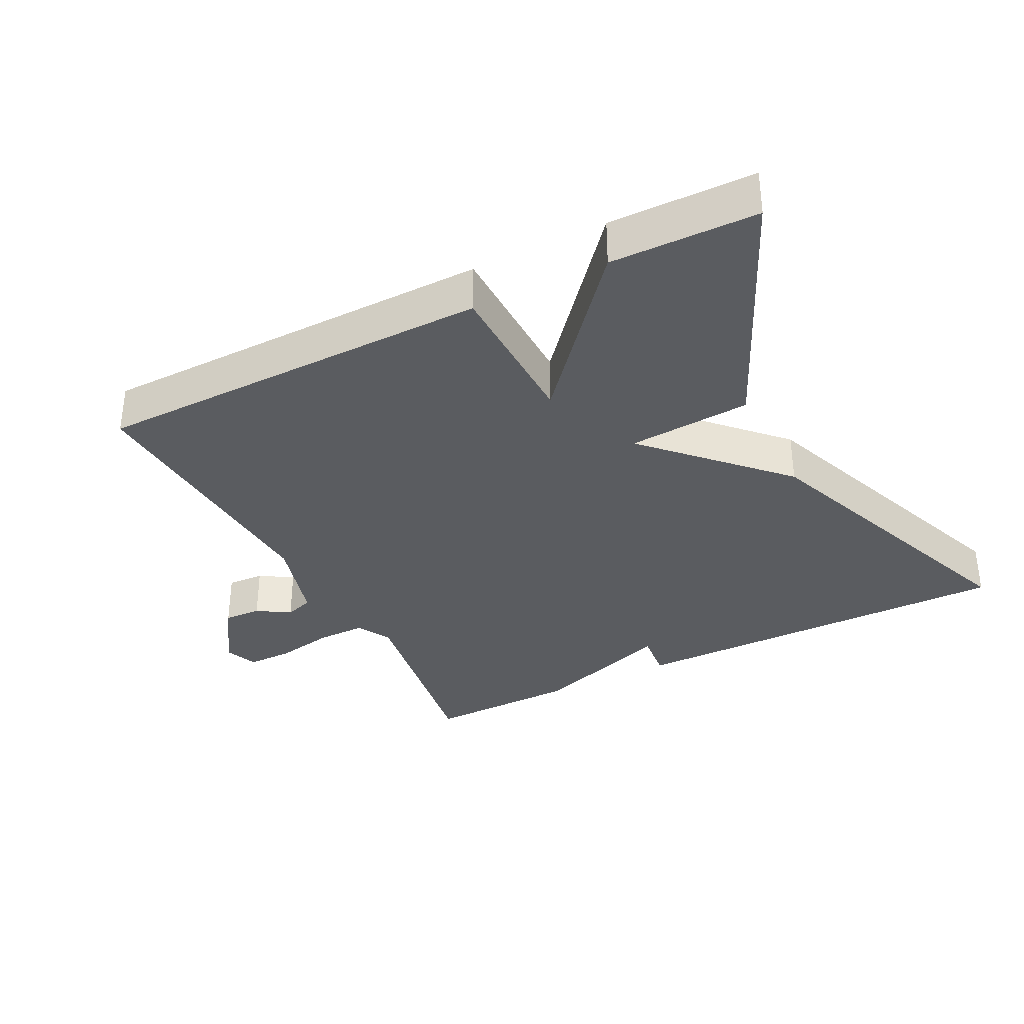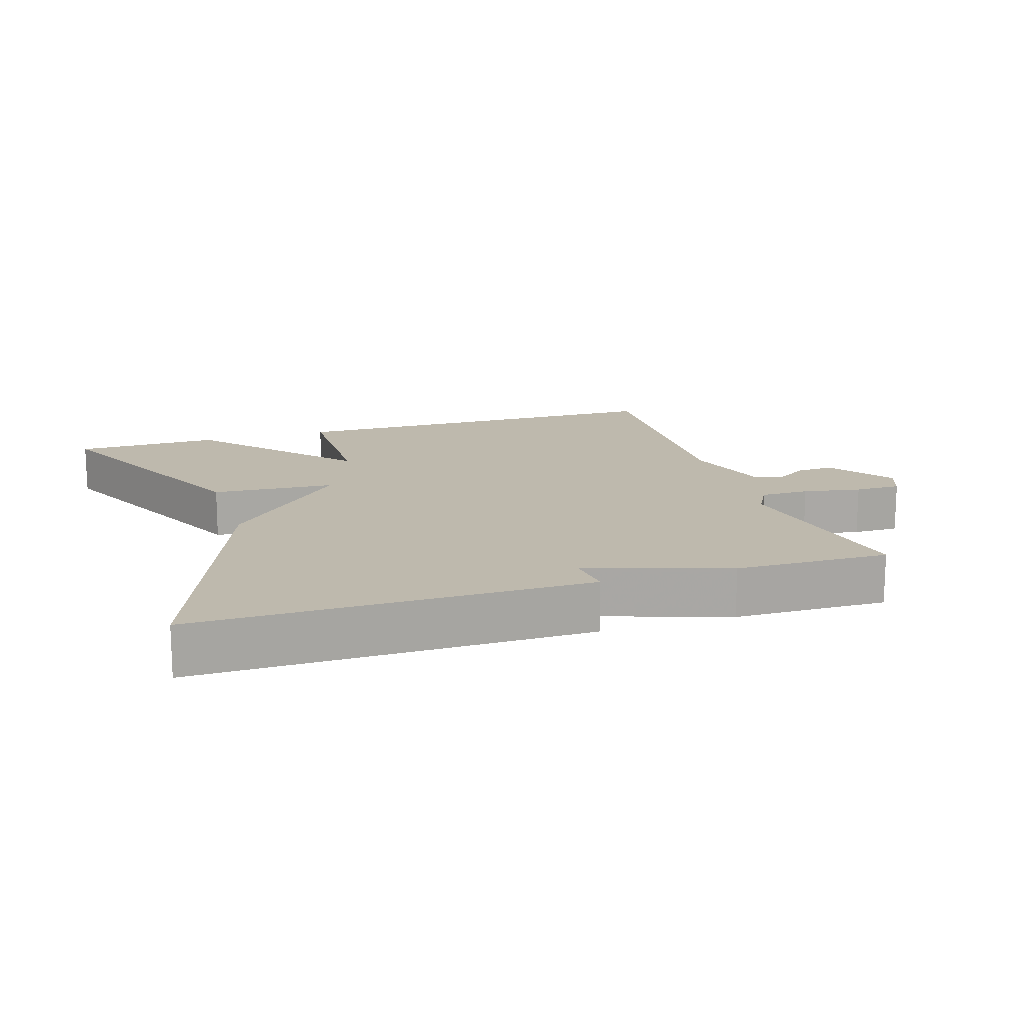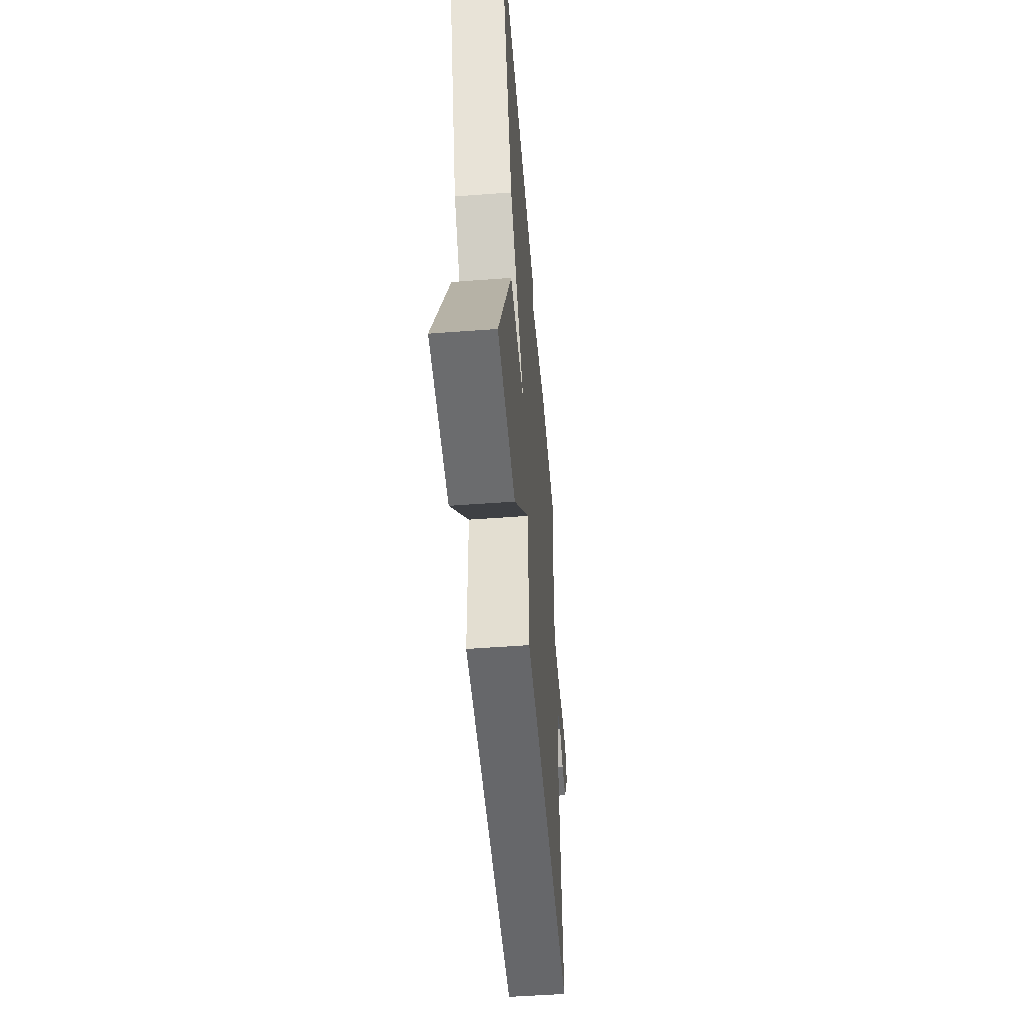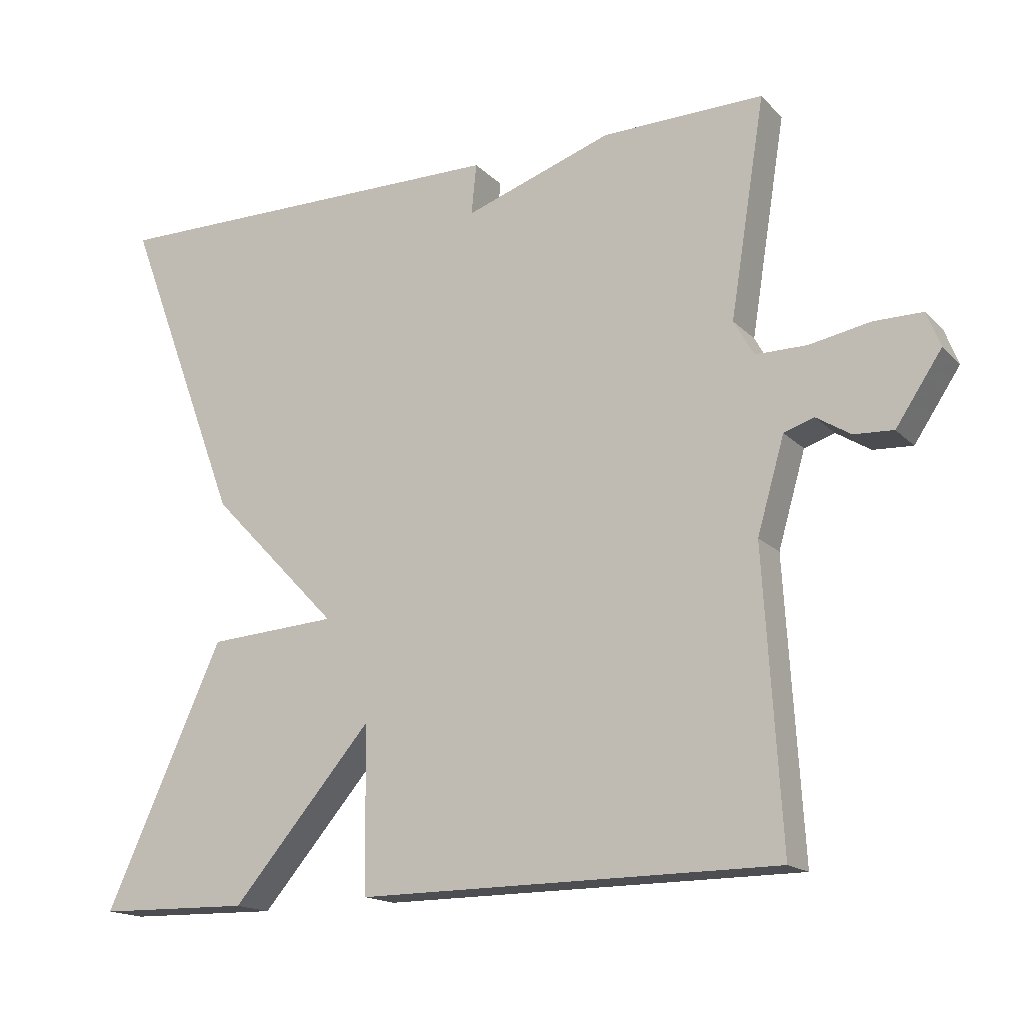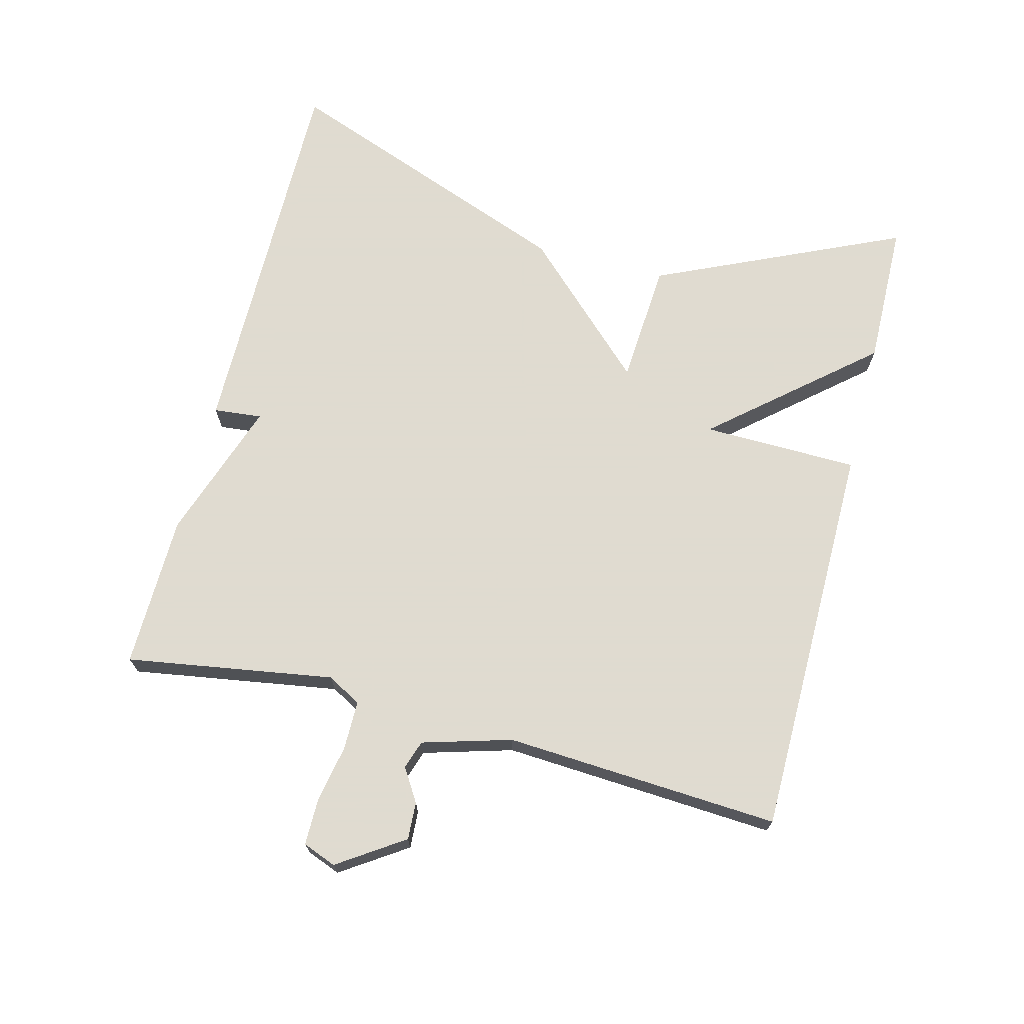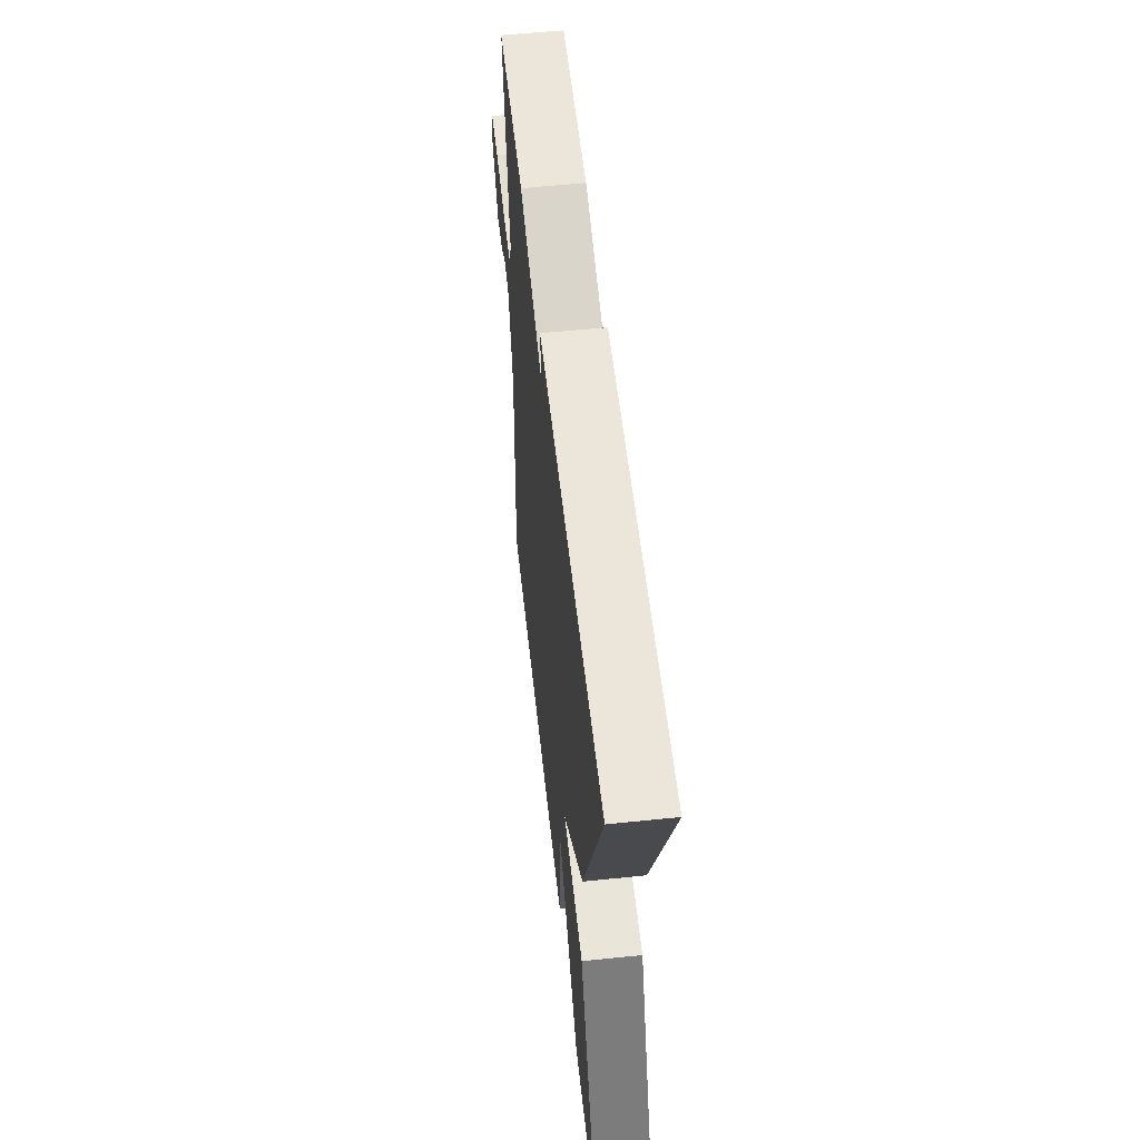
<metadata>
{"format":"obj","ext":"obj","renderer":"f3d","projection":"perspective","resolution":1024,"background":"white","views":[{"elev":-34.4,"azim":-152.9,"up":"+Y"},{"elev":15.2,"azim":-18.0,"up":"+Y"},{"elev":-52.5,"azim":-85.4,"up":"+Z"},{"elev":-16.4,"azim":28.4,"up":"+Z"},{"elev":70.2,"azim":104.4,"up":"+Y"},{"elev":56.2,"azim":-96.2,"up":"+Z"}]}
</metadata>
<code>
v -0.5 0.07 0.5
v 0.074 0.07 0.496
v 0.067 0.07 0.425
v 0.274 0.07 0.496
v 0.5 0.07 0.5
v 0.451 0.07 0.195
v 0.479 0.07 0.145
v 0.551 0.07 0.145
v 0.636 0.07 0.161
v 0.704 0.07 0.161
v 0.723 0.07 0.112
v 0.659 0.07 0.016
v 0.604 0.07 0.019
v 0.556 0.07 0.049
v 0.514 0.07 0.035
v 0.476 0.07 -0.096
v 0.5 0.07 -0.5
v -0.086 0.07 -0.504
v -0.09 0.07 -0.275
v -0.286 0.07 -0.504
v -0.5 0.07 -0.5
v -0.335 0.07 -0.137
v -0.154 0.07 -0.125
v -0.335 0.07 0.063
v -0.5 0 0.5
v 0.074 0 0.496
v 0.067 0 0.425
v 0.274 0 0.496
v 0.5 0 0.5
v 0.451 0 0.195
v 0.479 0 0.145
v 0.551 0 0.145
v 0.636 0 0.161
v 0.704 0 0.161
v 0.723 0 0.112
v 0.659 0 0.016
v 0.604 0 0.019
v 0.556 0 0.049
v 0.514 0 0.035
v 0.476 0 -0.096
v 0.5 0 -0.5
v -0.086 0 -0.504
v -0.09 0 -0.275
v -0.286 0 -0.504
v -0.5 0 -0.5
v -0.335 0 -0.137
v -0.154 0 -0.125
v -0.335 0 0.063
f 1 2 3
f 24 1 3
f 23 24 3
f 21 22 23
f 20 21 23
f 19 20 23
f 4 5 6
f 3 4 6
f 23 3 6
f 19 23 6
f 18 19 6
f 17 18 6
f 16 17 6
f 15 16 6 7
f 14 15 7 8
f 12 13 14
f 11 12 14
f 10 11 14
f 9 10 14
f 8 9 14
f 27 26 25
f 27 25 48
f 27 48 47
f 47 46 45
f 47 45 44
f 47 44 43
f 30 29 28
f 30 28 27
f 30 27 47
f 30 47 43
f 30 43 42
f 30 42 41
f 30 41 40
f 31 30 40 39
f 32 31 39 38
f 38 37 36
f 38 36 35
f 38 35 34
f 38 34 33
f 38 33 32
f 1 25 26 2
f 2 26 27 3
f 3 27 28 4
f 4 28 29 5
f 5 29 30 6
f 6 30 31 7
f 7 31 32 8
f 8 32 33 9
f 9 33 34 10
f 10 34 35 11
f 11 35 36 12
f 12 36 37 13
f 13 37 38 14
f 14 38 39 15
f 15 39 40 16
f 16 40 41 17
f 17 41 42 18
f 18 42 43 19
f 19 43 44 20
f 20 44 45 21
f 21 45 46 22
f 22 46 47 23
f 23 47 48 24
f 24 48 25 1

</code>
